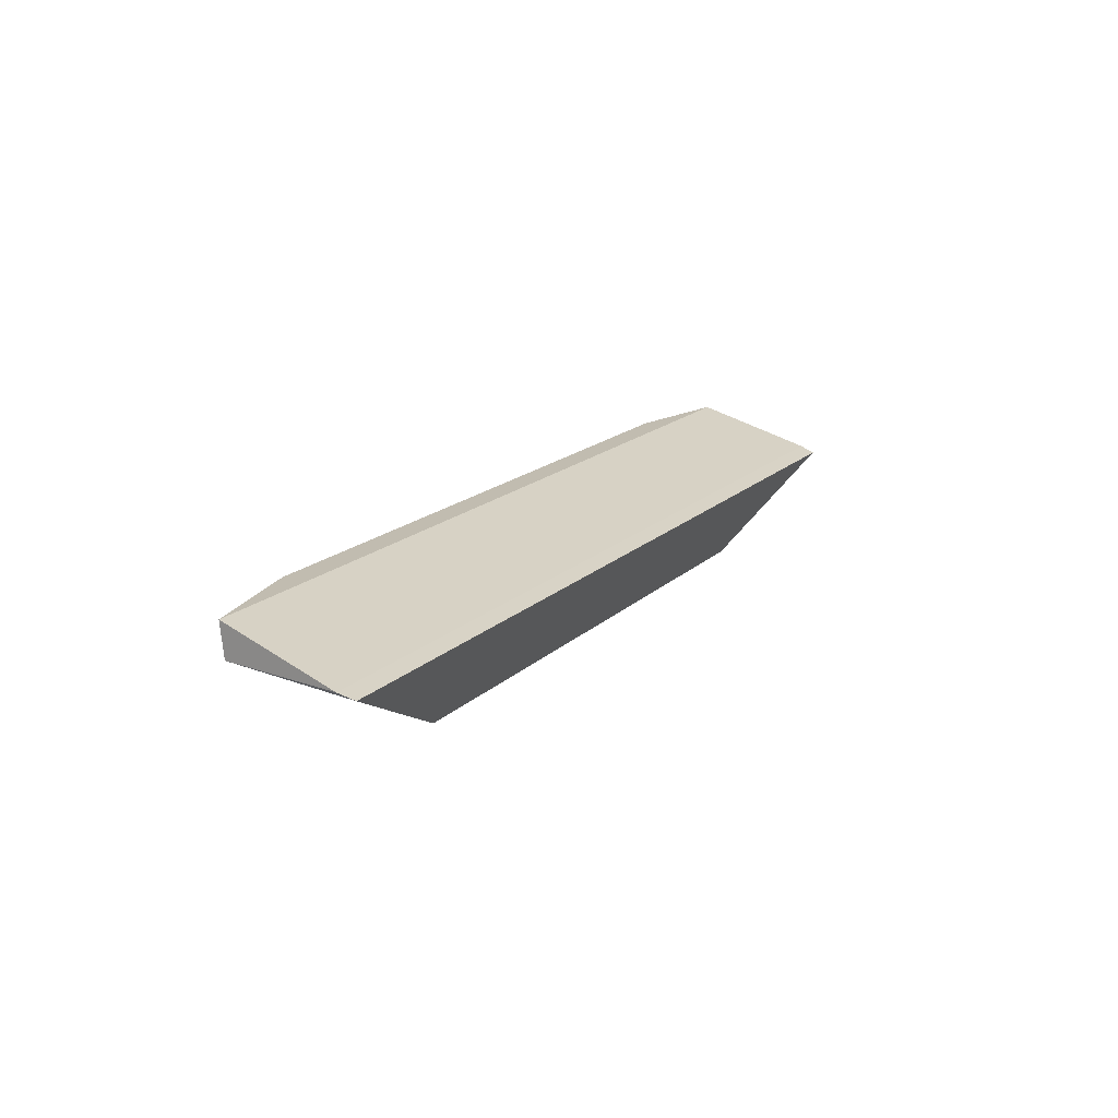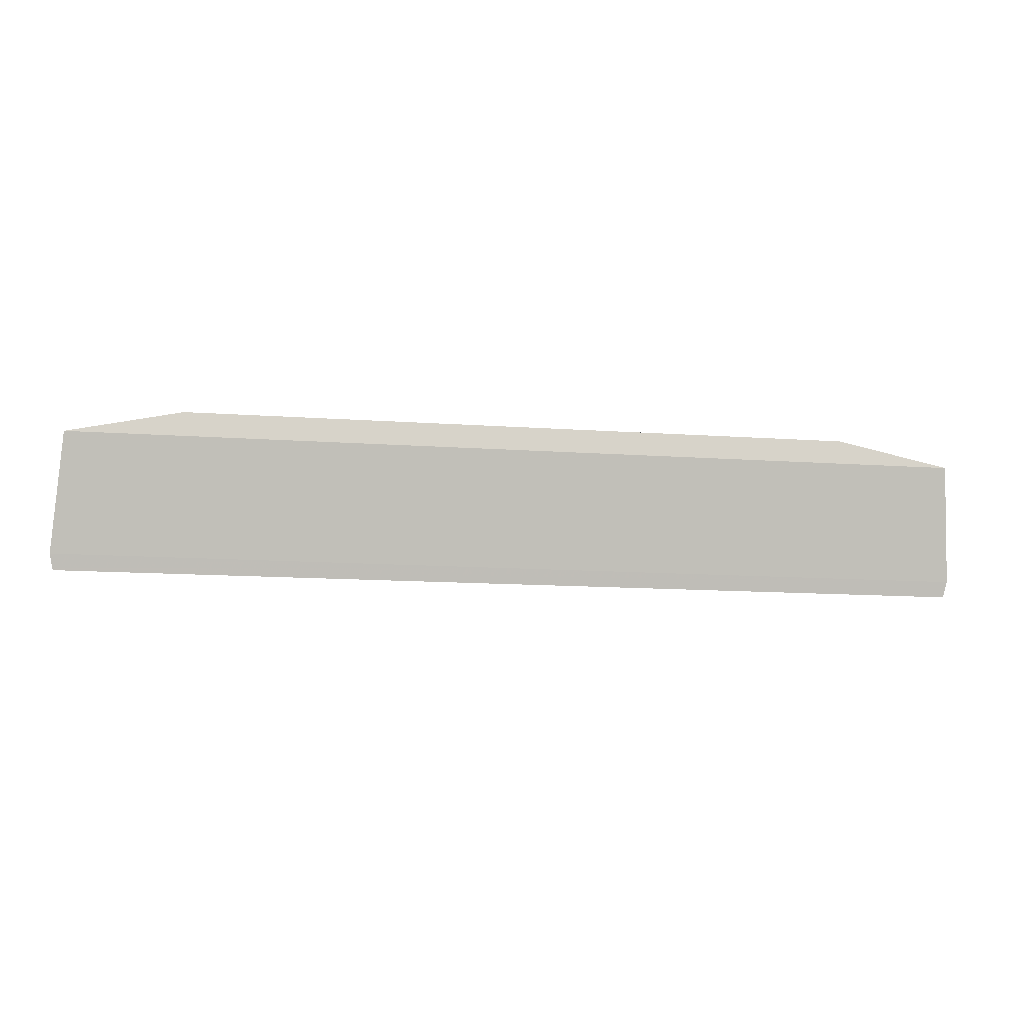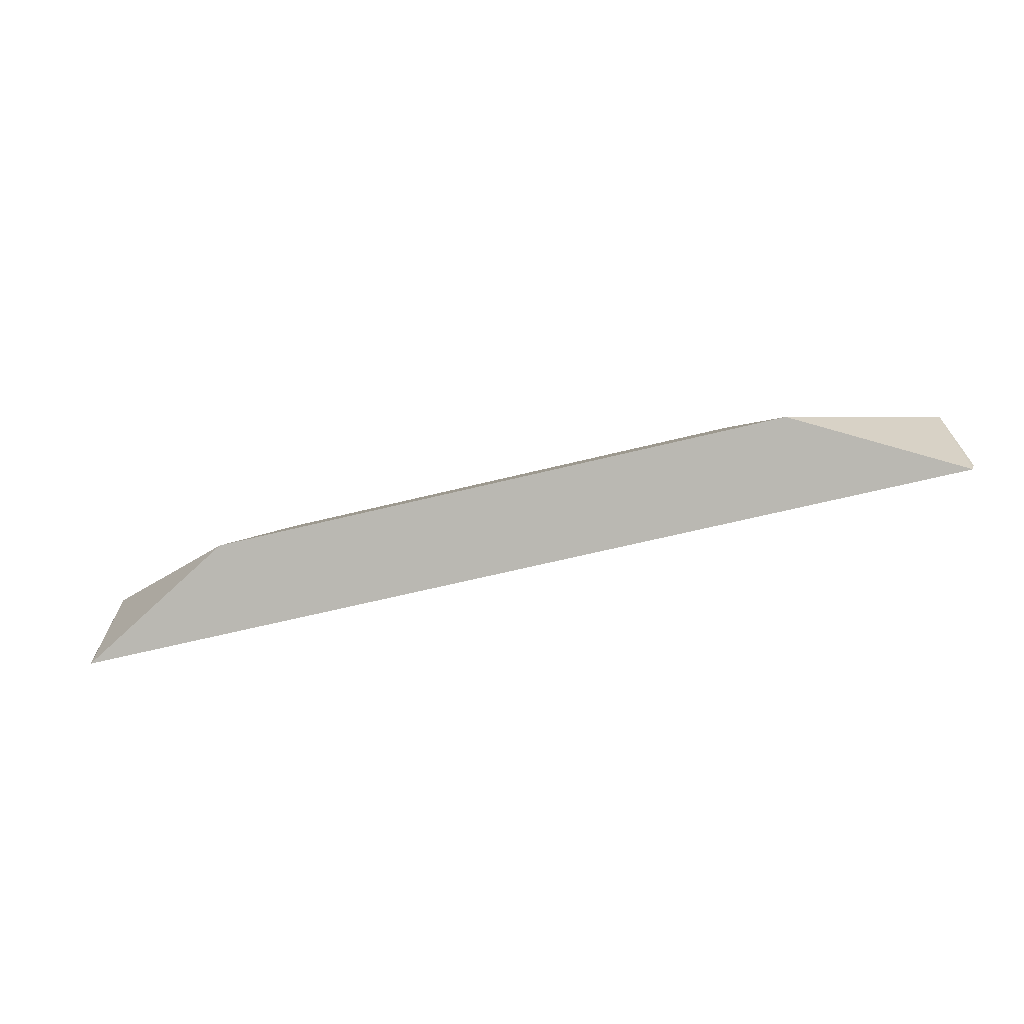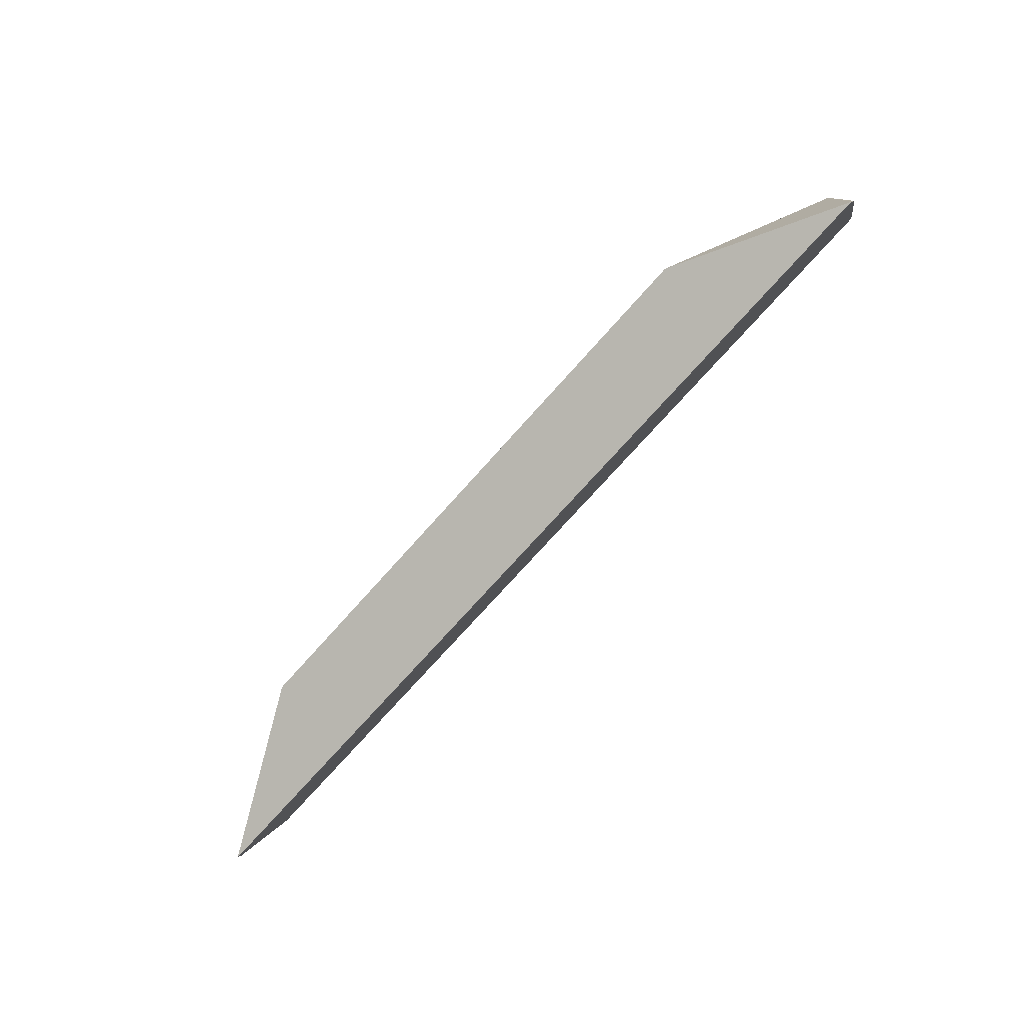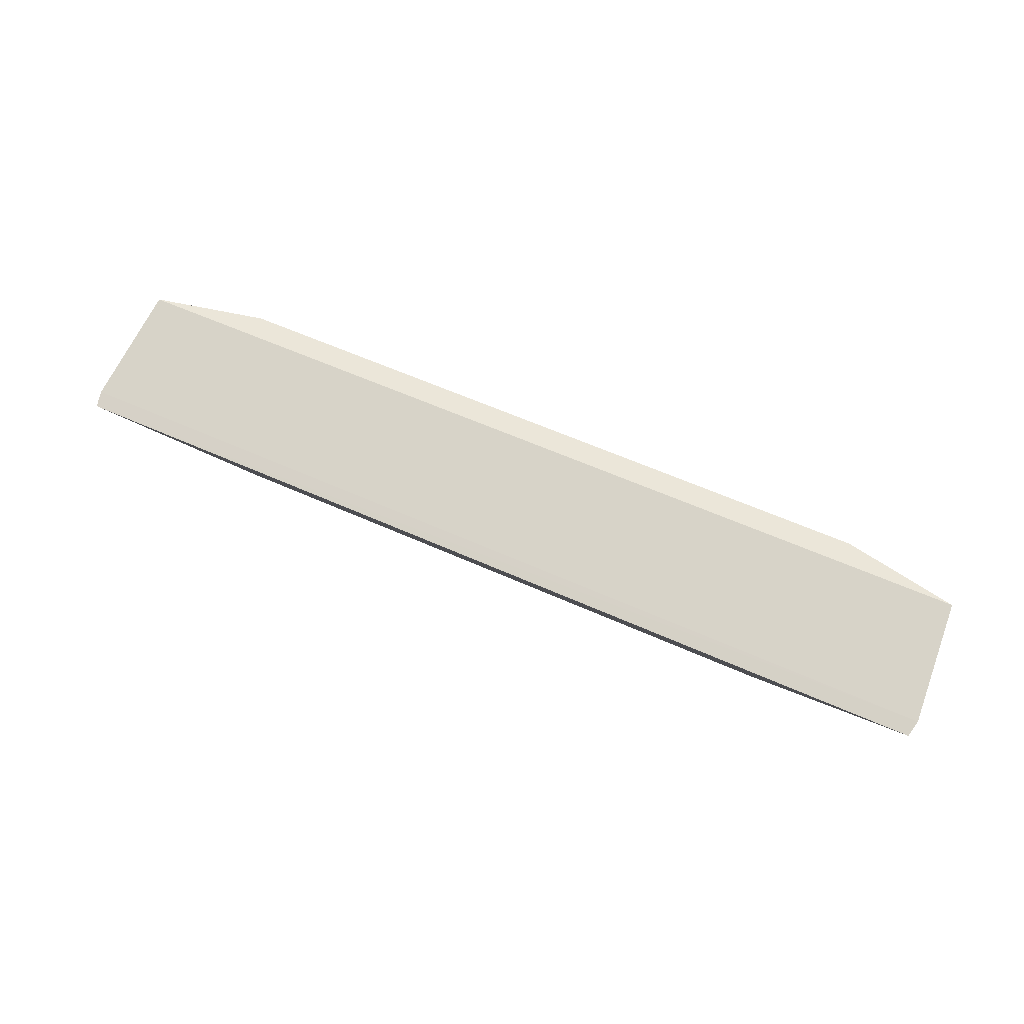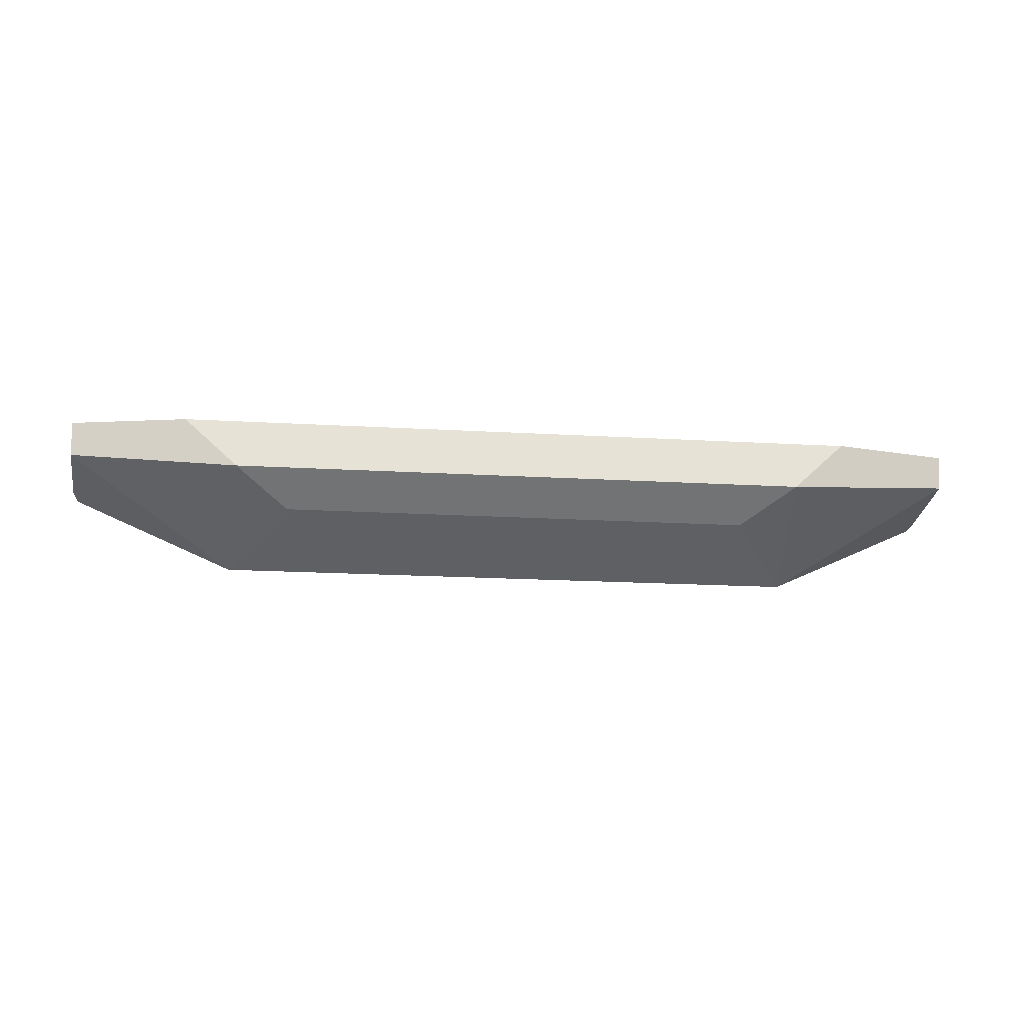
<metadata>
{"format":"obj","ext":"obj","renderer":"f3d","projection":"perspective","resolution":1024,"background":"white","views":[{"elev":16.4,"azim":-61.3,"up":"+Z"},{"elev":-13.5,"azim":-9.0,"up":"+Y"},{"elev":-59.1,"azim":-165.3,"up":"+Y"},{"elev":-73.3,"azim":-131.6,"up":"+Y"},{"elev":57.1,"azim":25.3,"up":"+Z"},{"elev":-17.9,"azim":173.3,"up":"+Z"}]}
</metadata>
<code>
v 0.1289 0.4447 0.06552
v 0.1298 0.4491 0.06698
v -0.1298 0.449 0.06703
v -0.09492 0.4882 0.07708
v 0.08254 0.4557 0.04266
v 0.127 0.4814 0.07708
v 0.1268 0.4805 0.06778
v -0.1289 0.4447 0.06559
v -0.08253 0.4557 0.04271
v -0.127 0.4814 0.07708
v 0.08016 0.4899 0.06327
v -0.1268 0.4805 0.06779
v 0.09495 0.4882 0.07708
v -0.06584 0.4788 0.05458
v -0.08015 0.49 0.06327
v 0.06585 0.4787 0.05458
f 6 3 2
f 7 2 1
f 7 1 5
f 7 6 2
f 8 5 1
f 8 1 2
f 8 2 3
f 9 5 8
f 10 6 4
f 10 3 6
f 11 7 5
f 12 9 8
f 12 8 3
f 12 3 10
f 13 4 6
f 13 6 7
f 13 7 11
f 14 5 9
f 15 13 11
f 15 4 13
f 15 12 10
f 15 10 4
f 15 14 9
f 15 9 12
f 16 11 5
f 16 5 14
f 16 15 11
f 16 14 15

</code>
